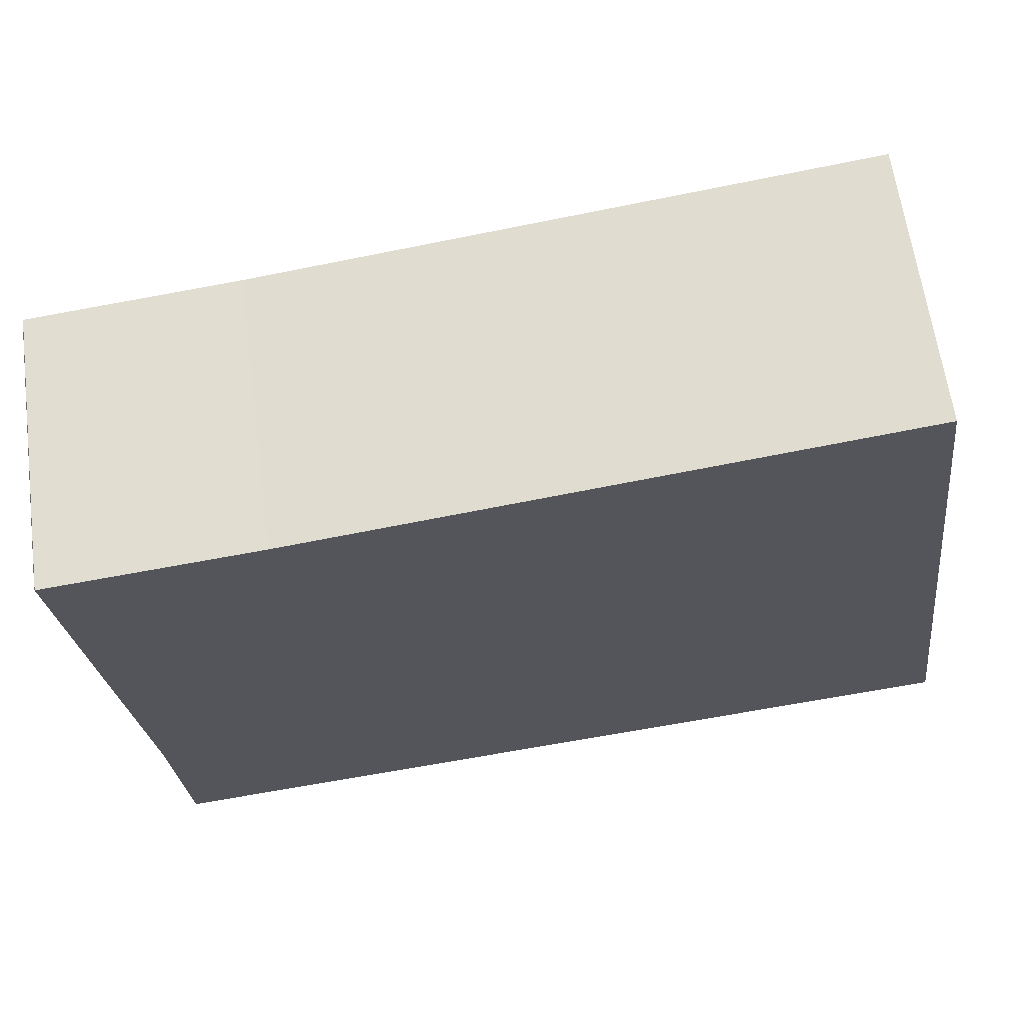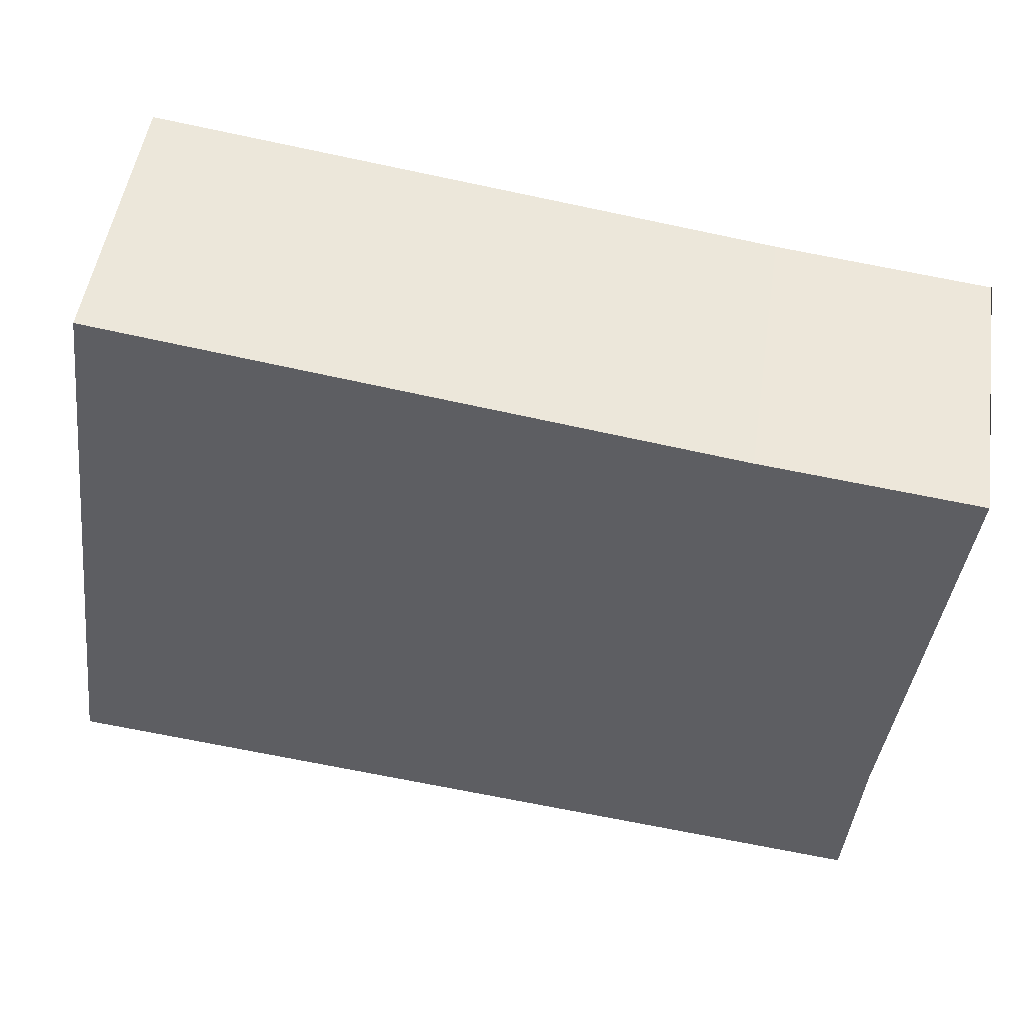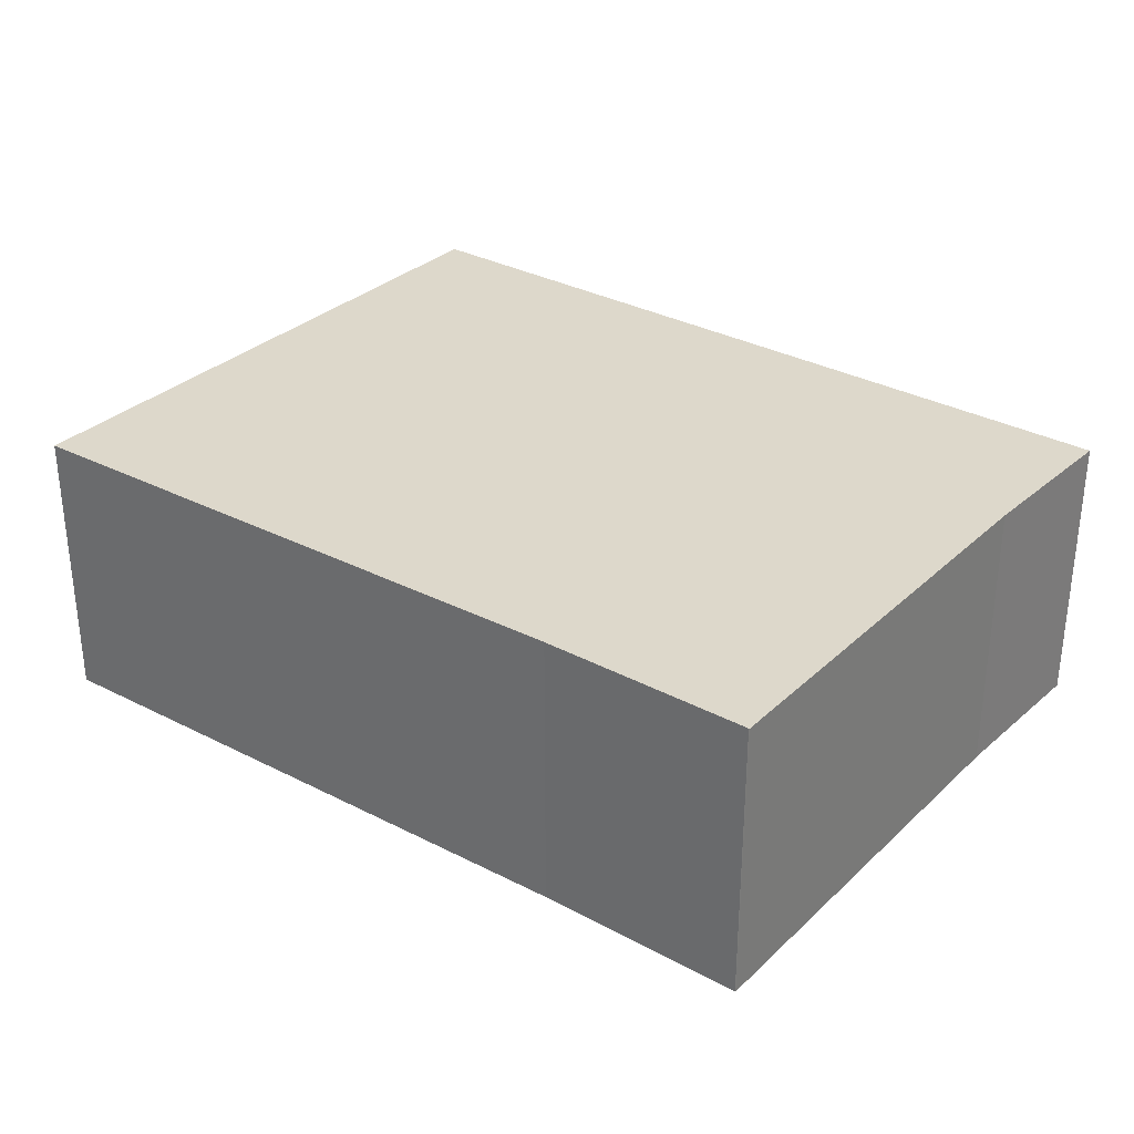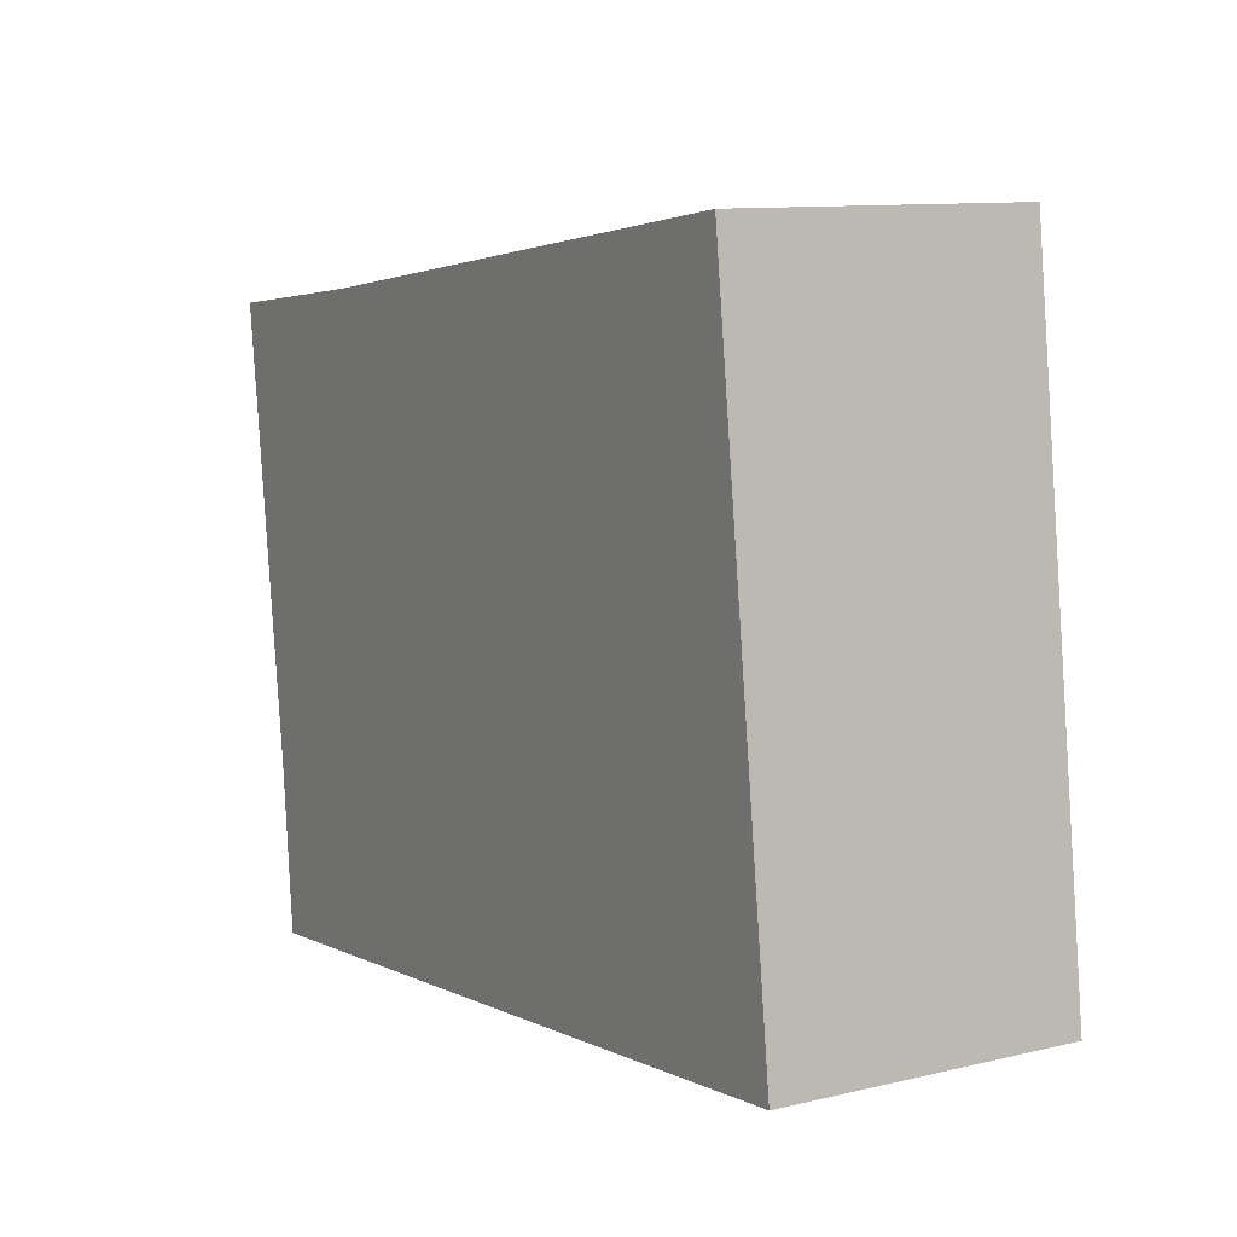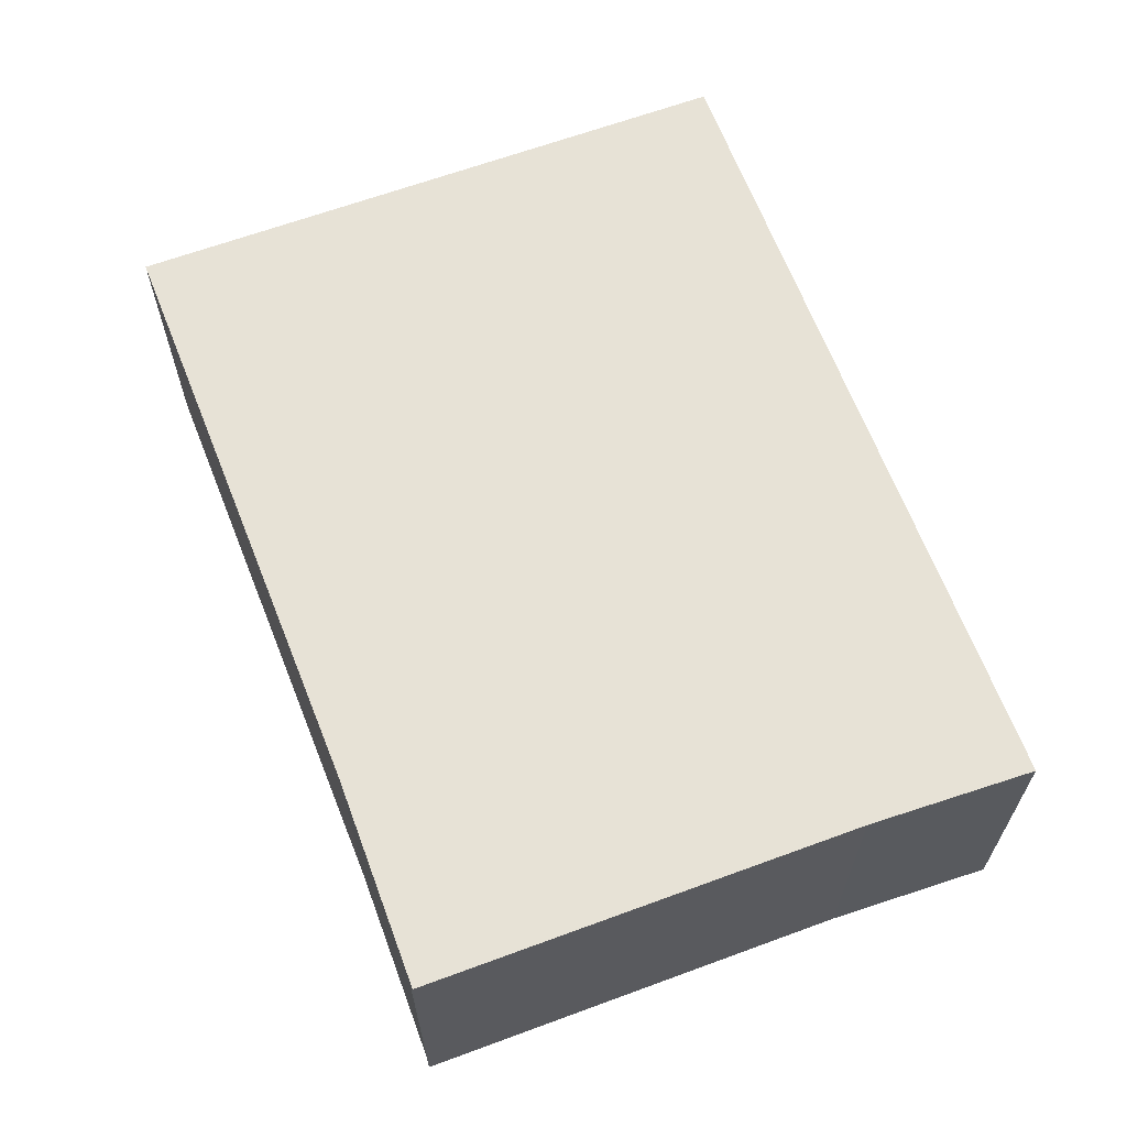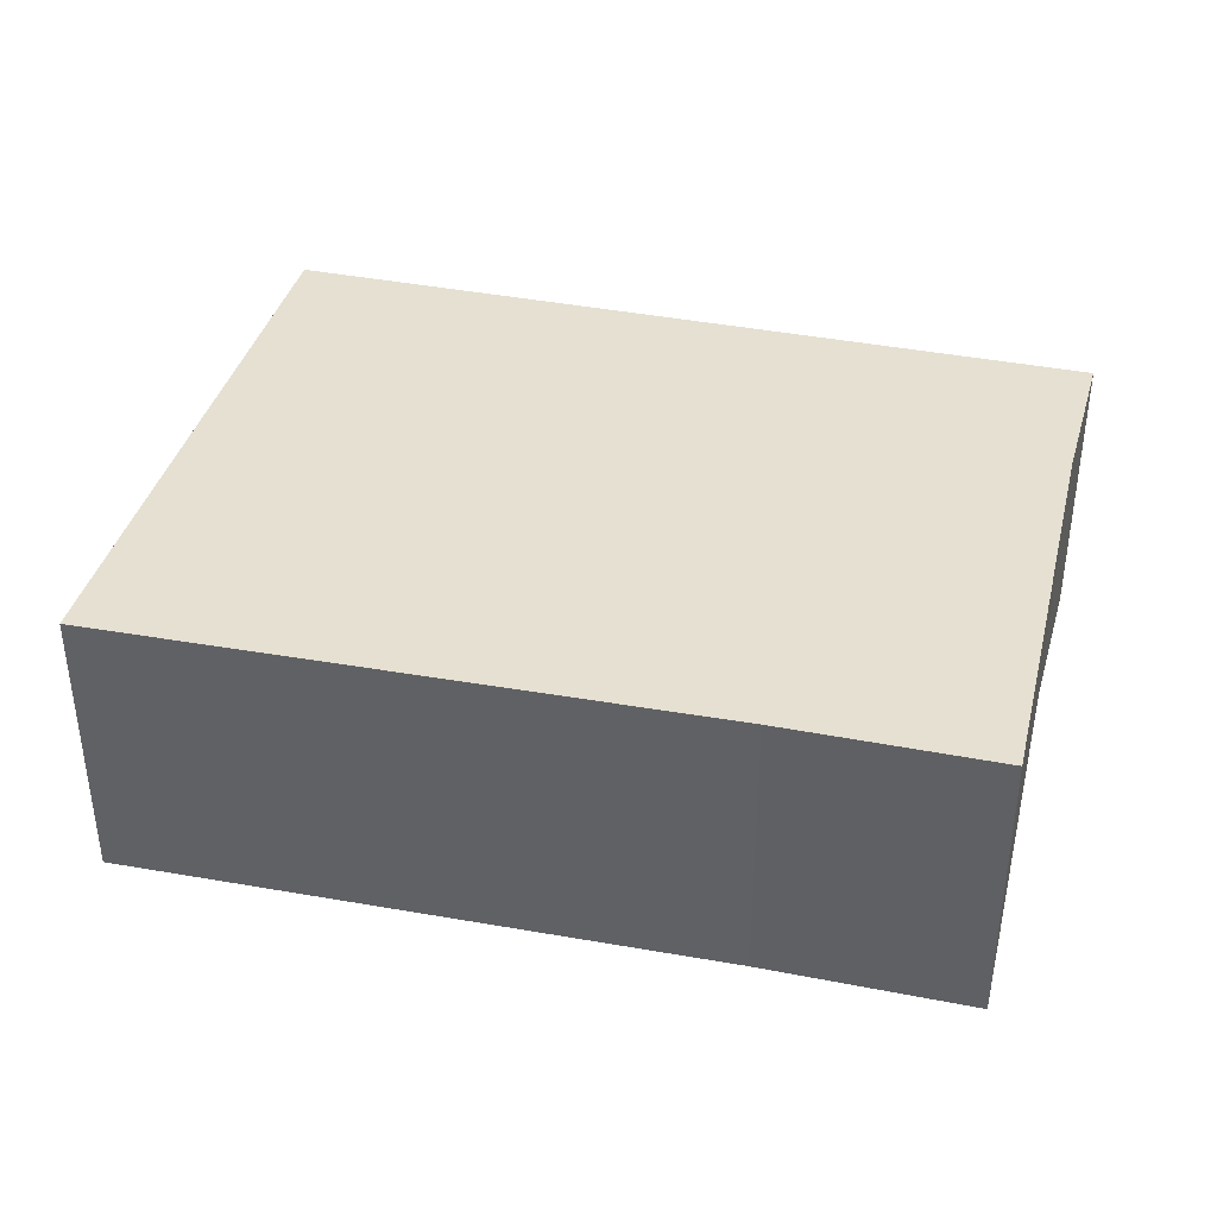
<metadata>
{"format":"obj","ext":"obj","renderer":"f3d","projection":"perspective","resolution":1024,"background":"white","views":[{"elev":63.5,"azim":172.3,"up":"+Z"},{"elev":49.6,"azim":8.3,"up":"+Z"},{"elev":31.2,"azim":44.3,"up":"+Y"},{"elev":10.7,"azim":-120.6,"up":"+Z"},{"elev":63.4,"azim":76.4,"up":"+Y"},{"elev":37.8,"azim":20.8,"up":"+Y"}]}
</metadata>
<code>
v 2.309 -0.1358 -5.518
v 2.318 -0.1358 -5.445
v 2.388 -0.1358 -5.456
v 2.405 -0.1358 -5.528
v 2.407 -0.1358 -5.509
v 2.413 -0.1358 -5.458
v 2.388 -0.1686 -5.456
v 2.318 -0.1686 -5.445
v 2.309 -0.1686 -5.518
v 2.405 -0.1686 -5.528
v 2.407 -0.1686 -5.509
v 2.413 -0.1686 -5.458
v 2.413 -0.1686 -5.458
v 2.413 -0.1686 -5.458
v 2.413 -0.1358 -5.458
v 2.413 -0.1358 -5.458
v 2.388 -0.1686 -5.456
v 2.413 -0.1686 -5.458
v 2.413 -0.1358 -5.458
v 2.388 -0.1358 -5.456
v 2.318 -0.1686 -5.445
v 2.388 -0.1686 -5.456
v 2.388 -0.1358 -5.456
v 2.318 -0.1358 -5.445
v 2.309 -0.1686 -5.518
v 2.318 -0.1686 -5.445
v 2.318 -0.1358 -5.445
v 2.309 -0.1358 -5.518
v 2.405 -0.1686 -5.528
v 2.309 -0.1686 -5.518
v 2.309 -0.1358 -5.518
v 2.405 -0.1358 -5.528
v 2.407 -0.1686 -5.509
v 2.405 -0.1686 -5.528
v 2.405 -0.1358 -5.528
v 2.407 -0.1358 -5.509
v 2.413 -0.1686 -5.458
v 2.407 -0.1686 -5.509
v 2.407 -0.1358 -5.509
v 2.413 -0.1358 -5.458
f 1 2 3
f 4 1 3
f 5 4 3
f 5 3 6
f 7 8 9
f 7 9 10
f 7 10 11
f 12 7 11
f 13 14 15
f 13 15 16
f 17 18 19
f 17 19 20
f 21 22 23
f 21 23 24
f 25 26 27
f 25 27 28
f 29 30 31
f 29 31 32
f 33 34 35
f 33 35 36
f 37 38 39
f 37 39 40

</code>
